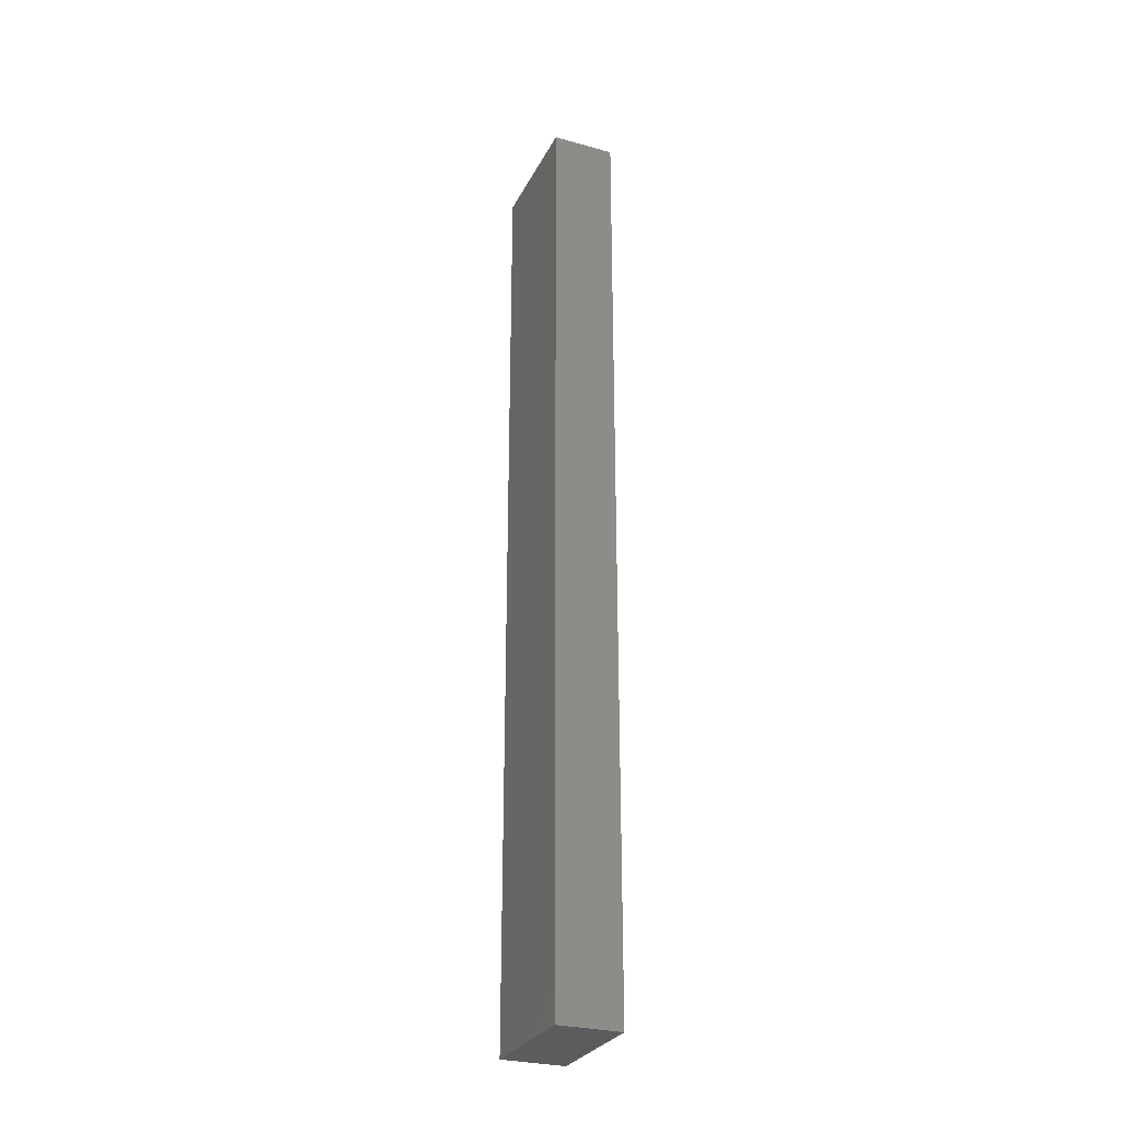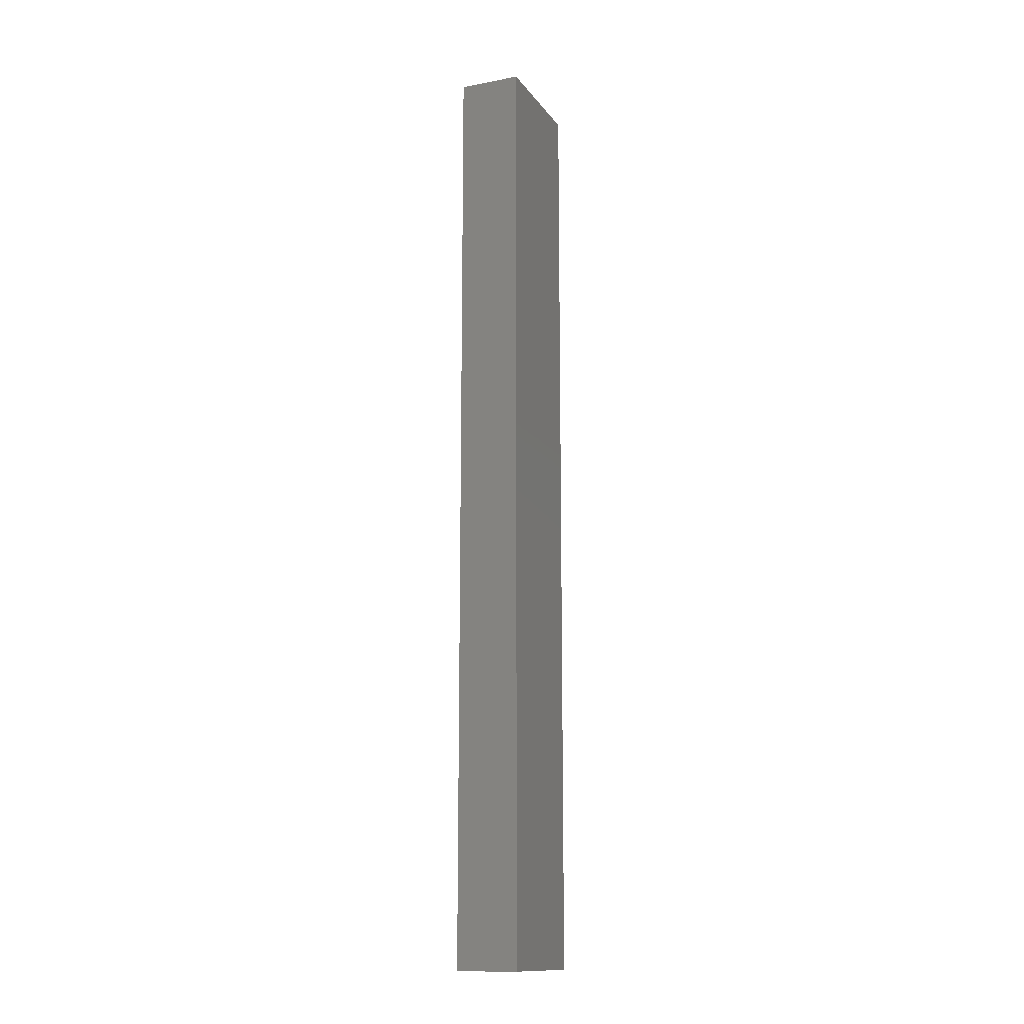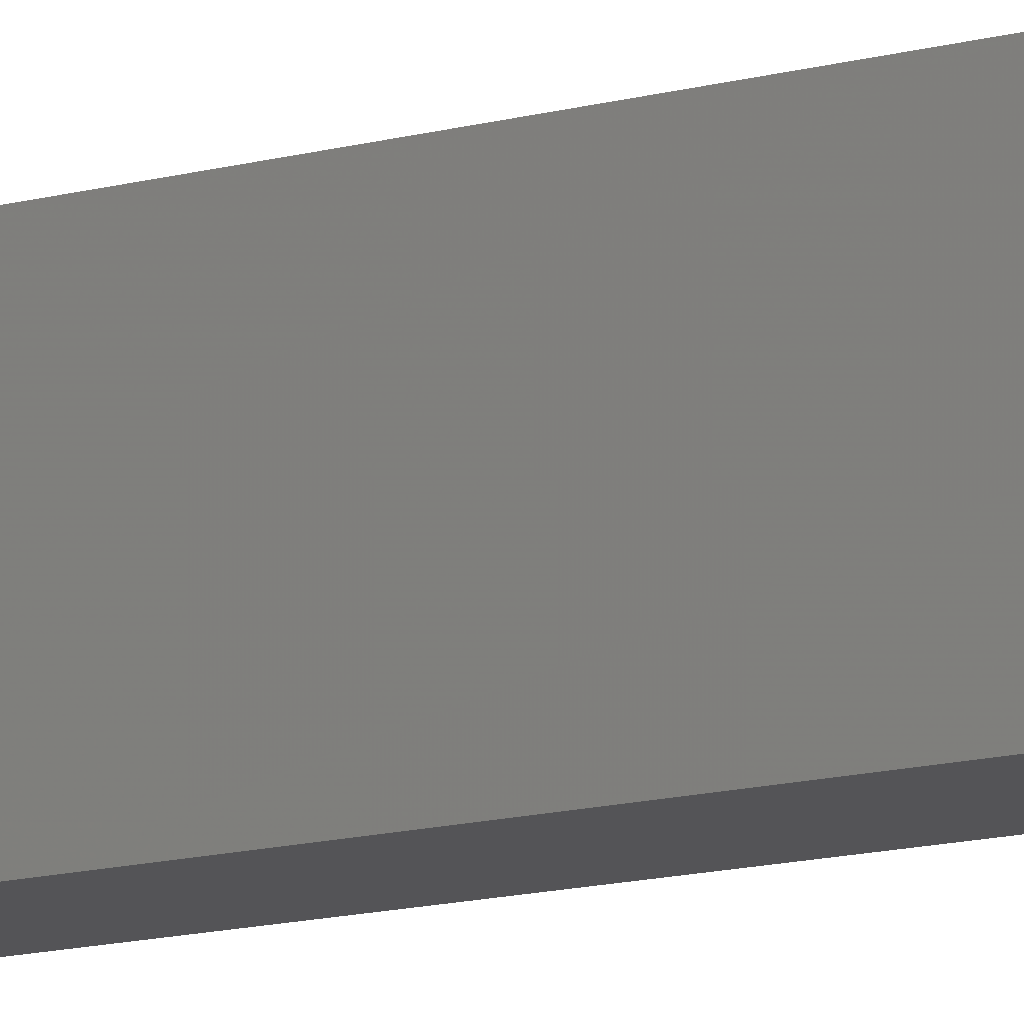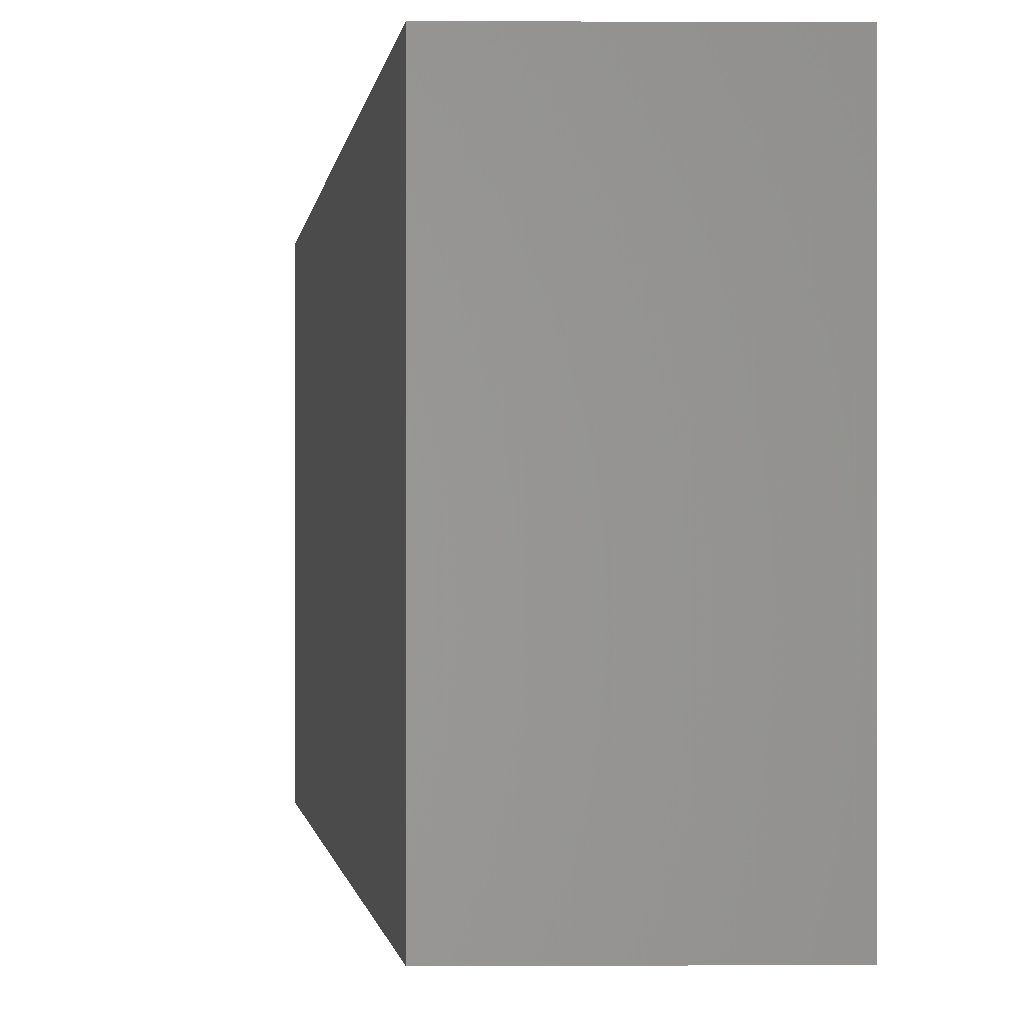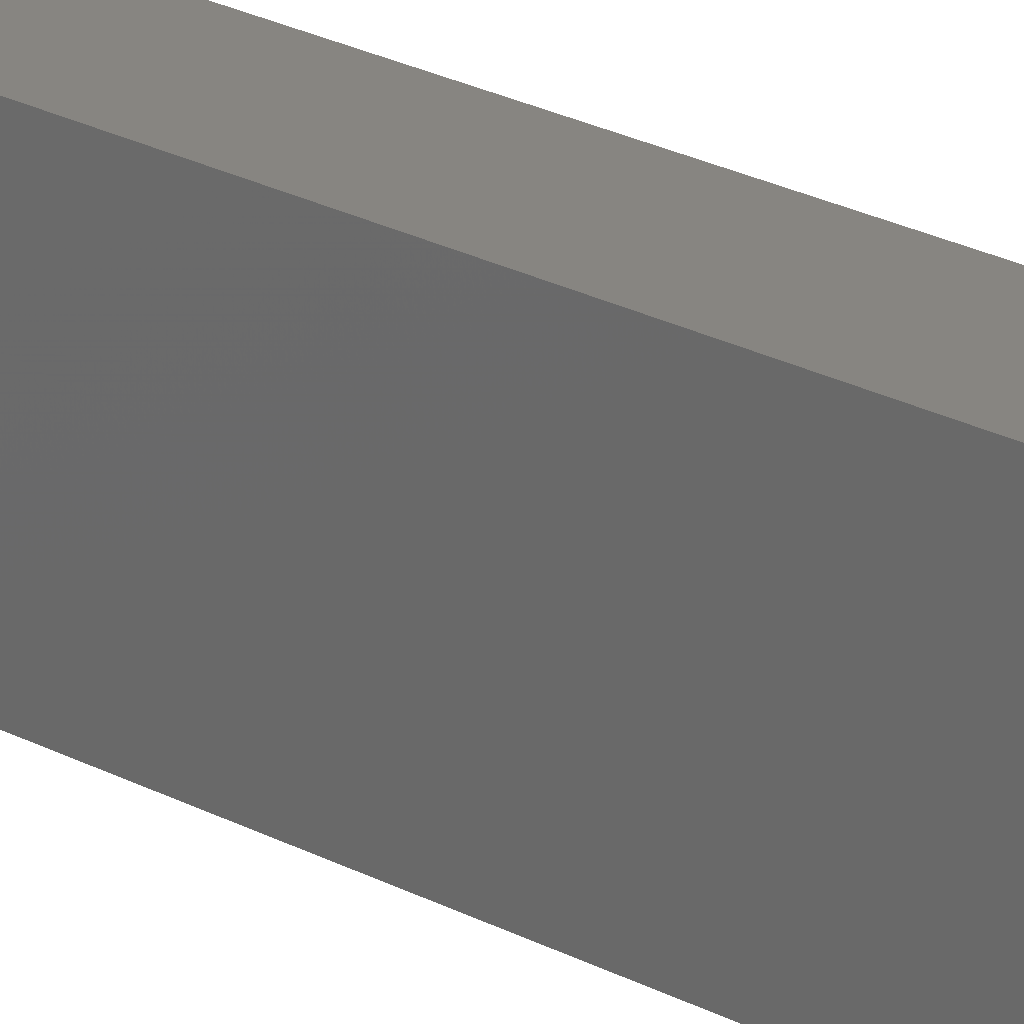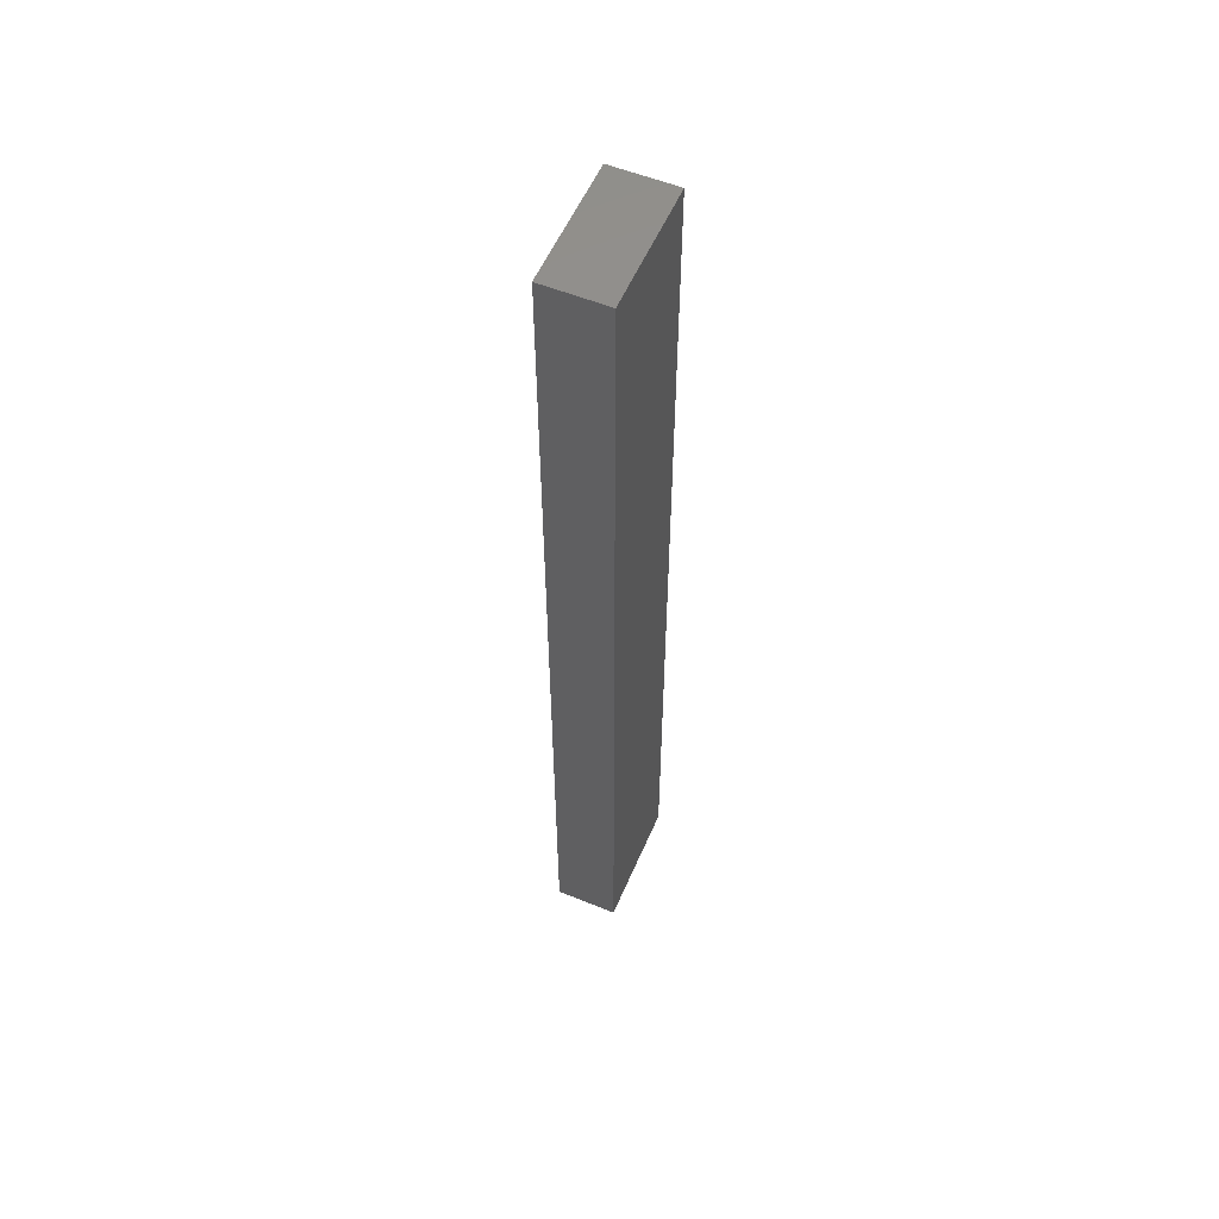
<metadata>
{"format":"stl","ext":"stl","renderer":"f3d","projection":"perspective","resolution":1024,"background":"white","views":[{"elev":-28.5,"azim":157.4,"up":"+Y"},{"elev":-13.9,"azim":-157.1,"up":"+Y"},{"elev":-12.5,"azim":-56.3,"up":"+Z"},{"elev":-0.3,"azim":-2.1,"up":"+Z"},{"elev":22.0,"azim":-46.1,"up":"+Z"},{"elev":55.9,"azim":-156.9,"up":"+Y"}]}
</metadata>
<code>
# stl→obj: 8 verts, 12 faces
v 0 120 16
v 8 0 16
v 8 120 16
v 0 0 16
v 0 0 0
v 8 120 0
v 8 0 0
v 0 120 0
f 1 2 3
f 2 1 4
f 5 6 7
f 6 5 8
f 5 2 4
f 2 5 7
f 2 6 3
f 6 2 7
f 6 1 3
f 1 6 8
f 5 1 8
f 1 5 4

</code>
